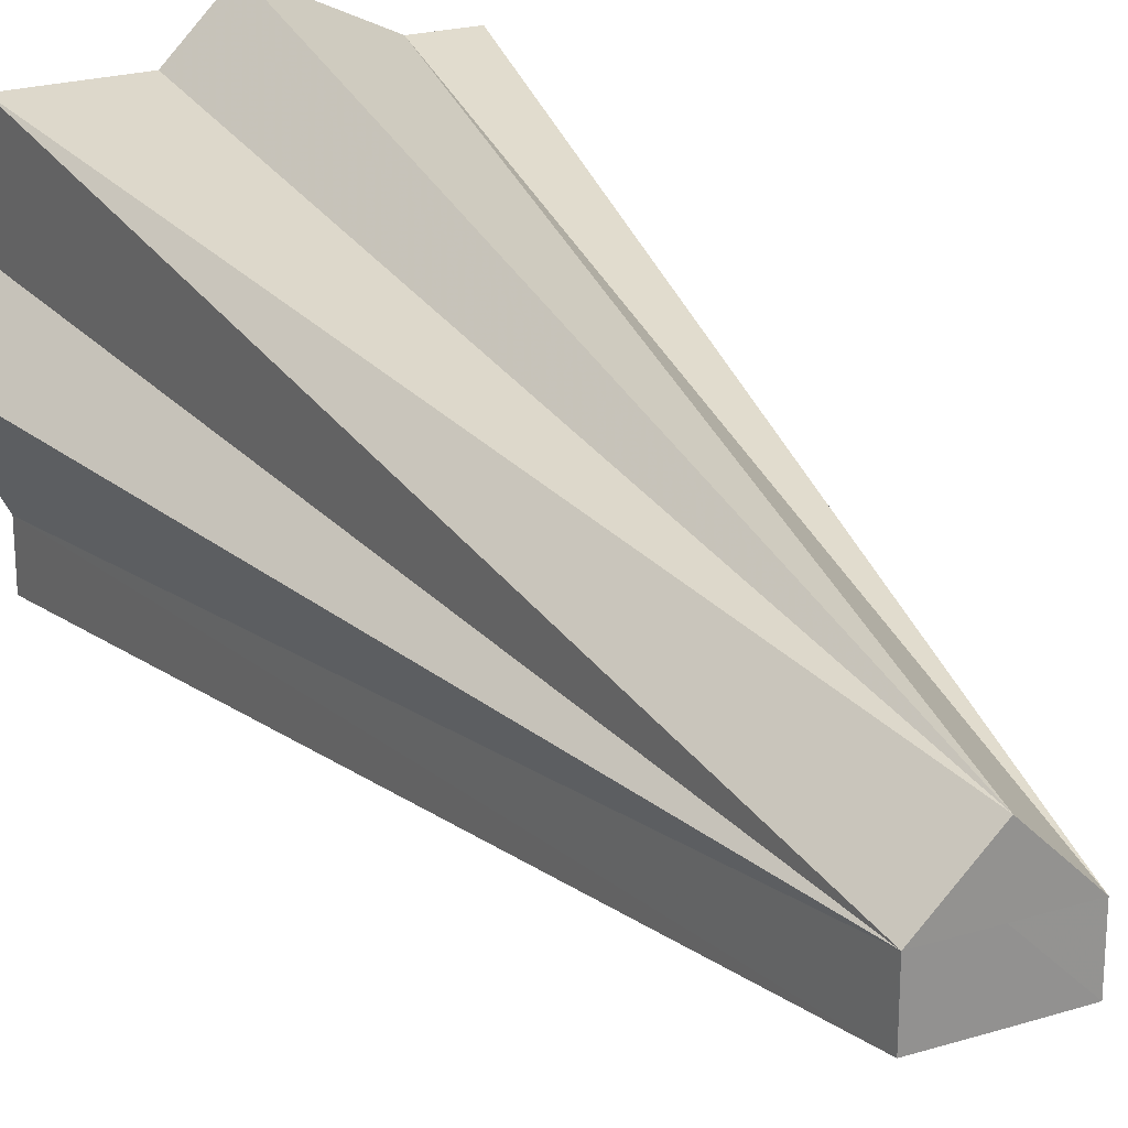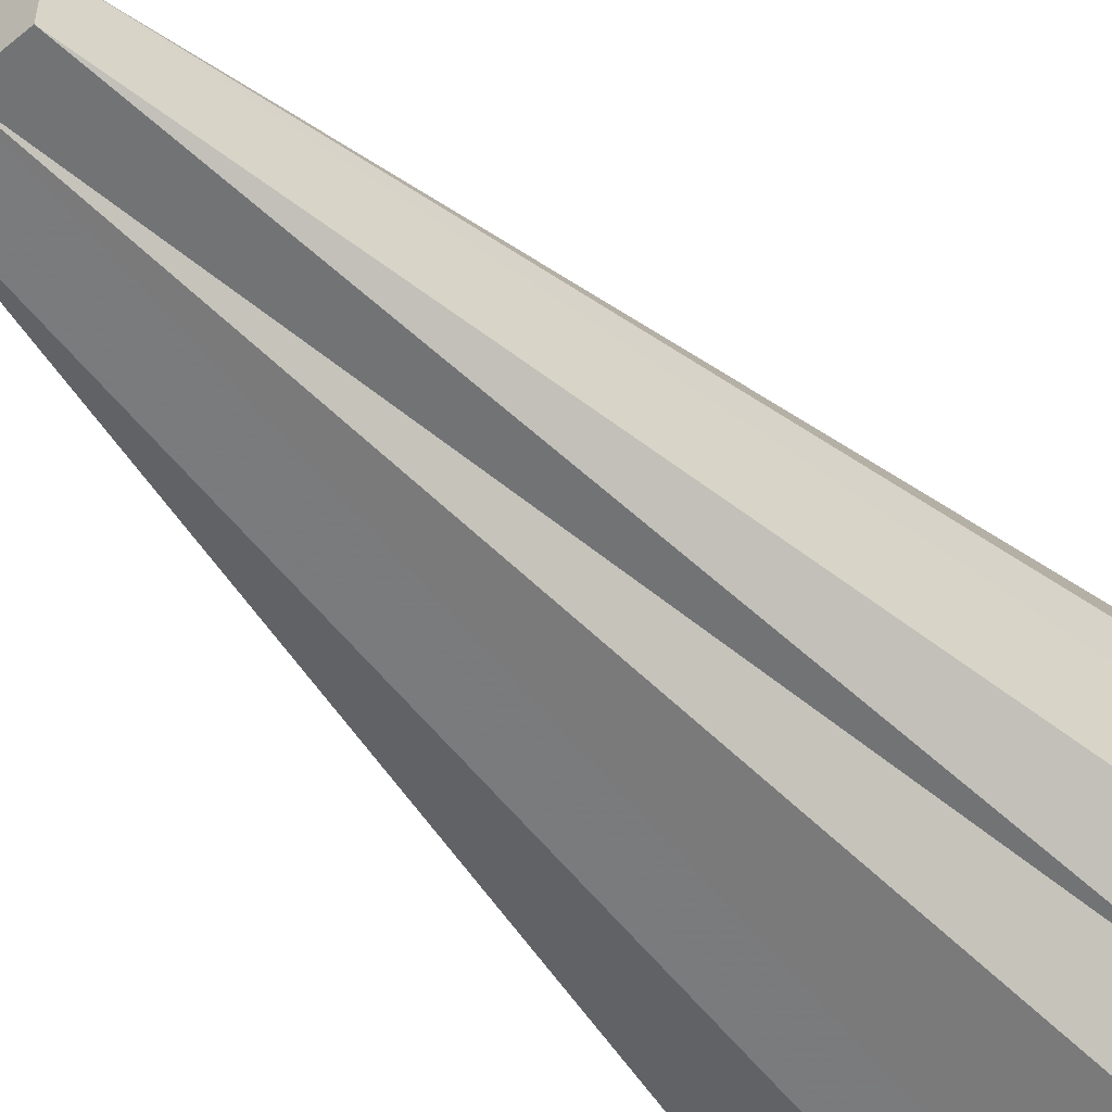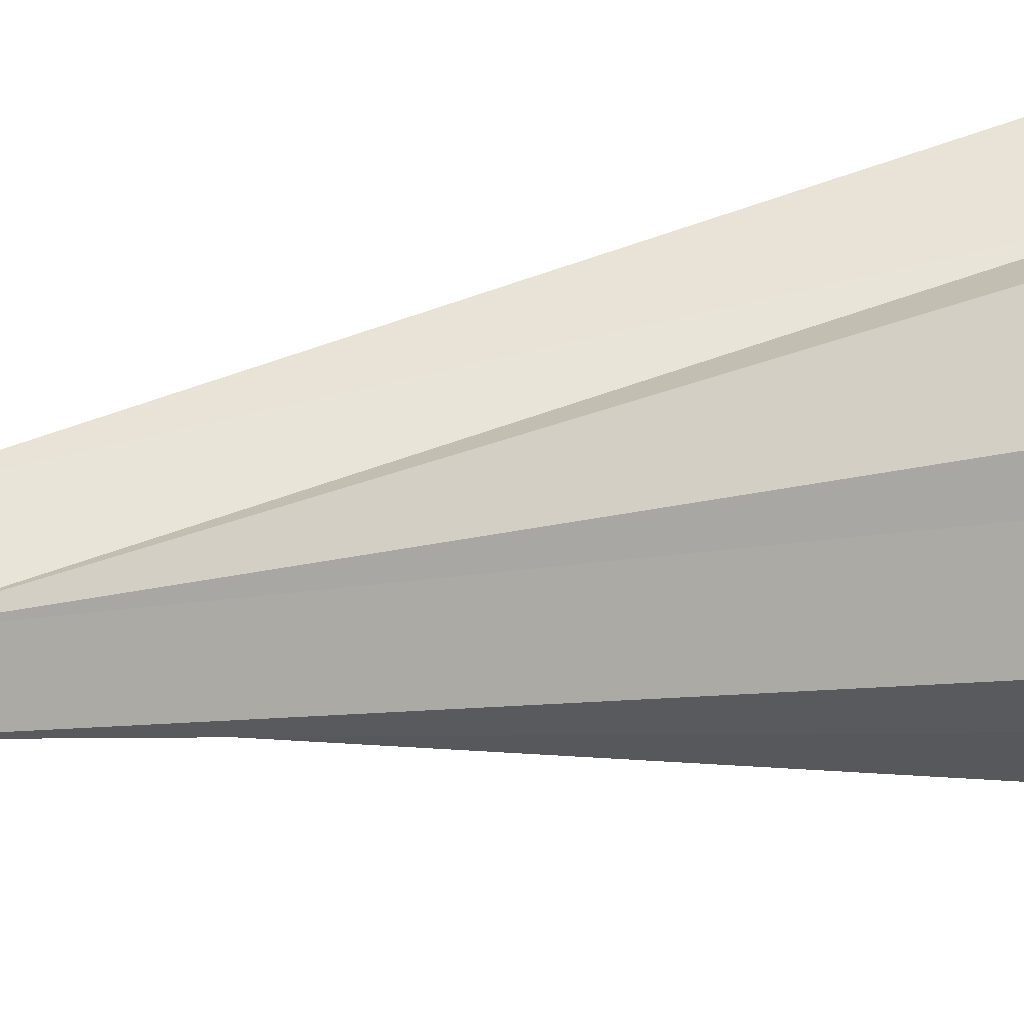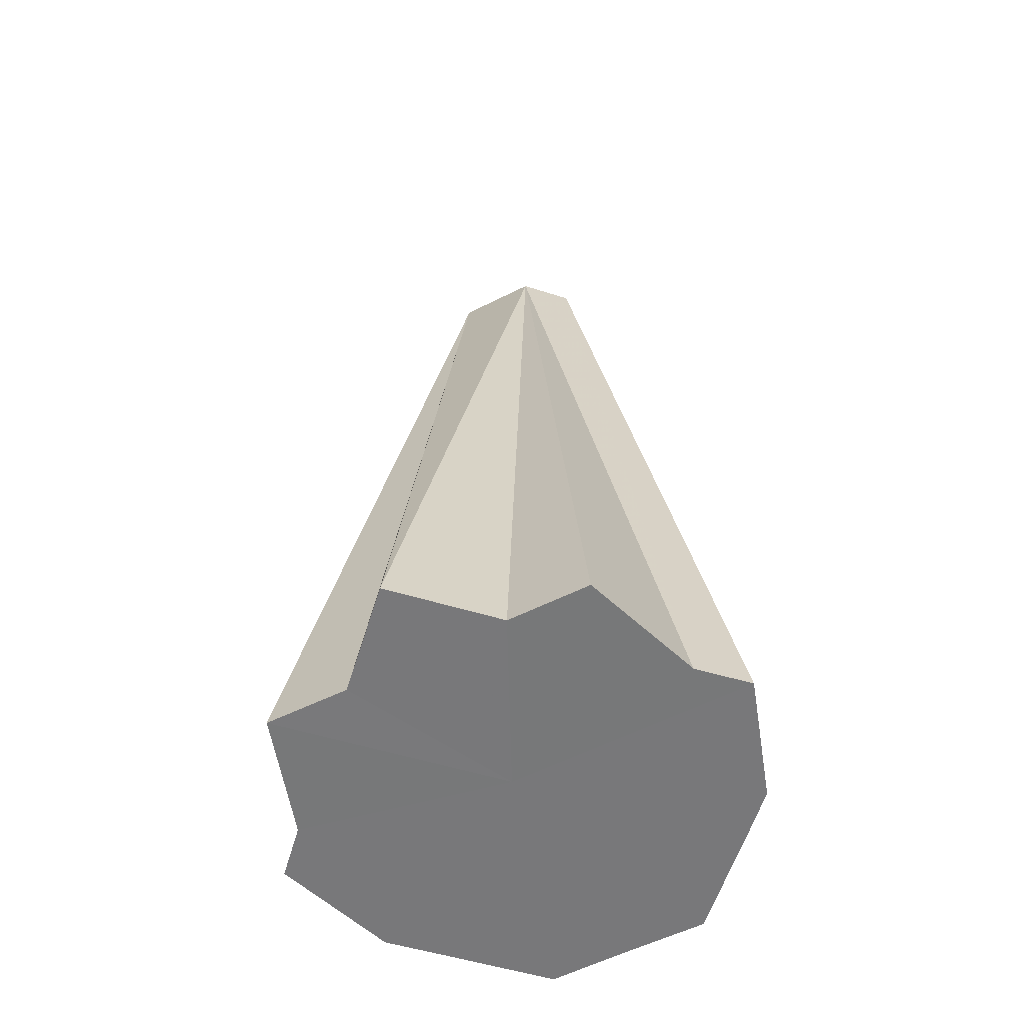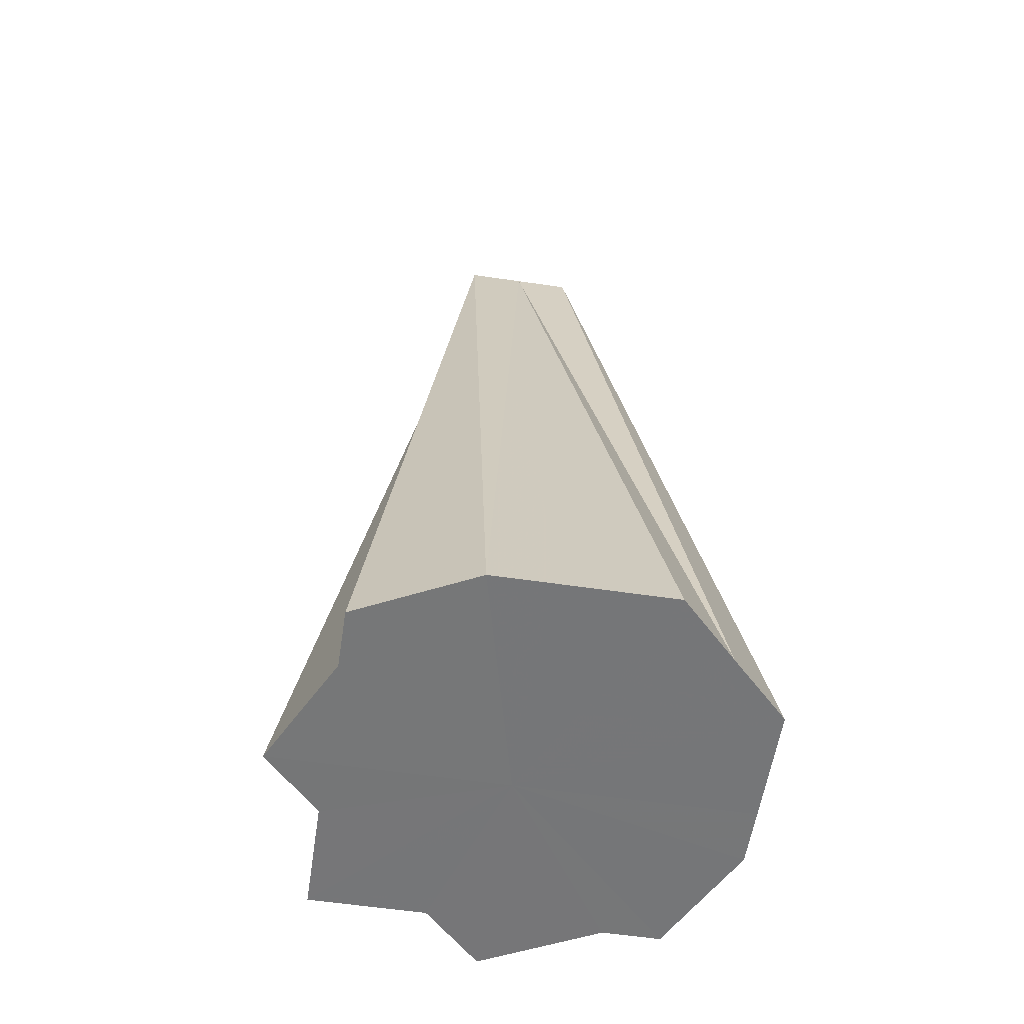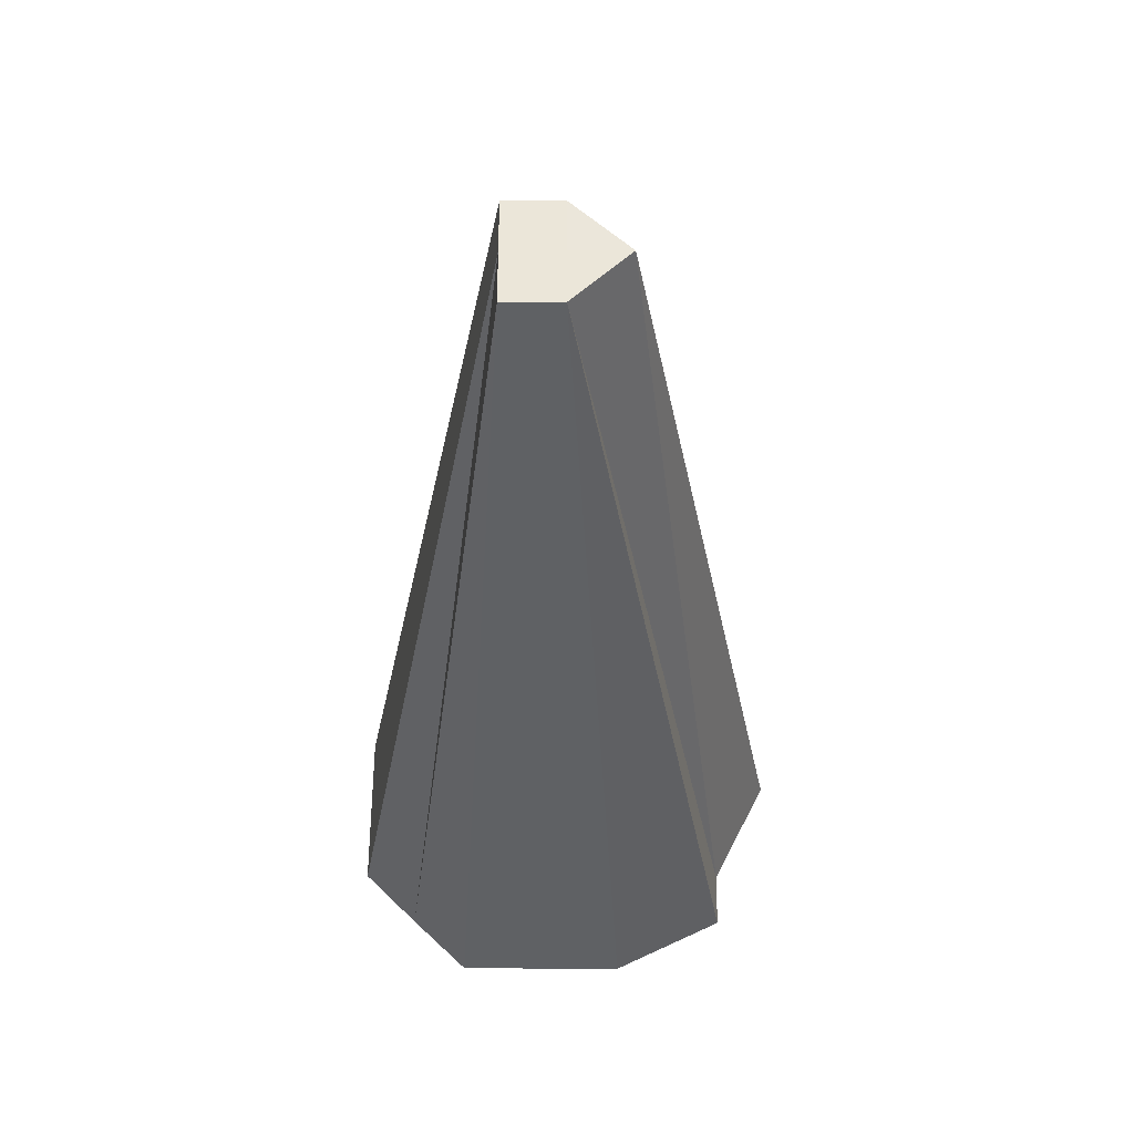
<metadata>
{"format":"obj","ext":"obj","renderer":"f3d","projection":"perspective","resolution":1024,"background":"white","views":[{"elev":24.0,"azim":-26.6,"up":"+Y"},{"elev":-51.1,"azim":40.9,"up":"+Y"},{"elev":13.1,"azim":57.3,"up":"+Y"},{"elev":-57.5,"azim":-107.4,"up":"+Z"},{"elev":-56.9,"azim":-8.7,"up":"+Z"},{"elev":55.2,"azim":90.2,"up":"+Z"}]}
</metadata>
<code>
o 10528
v 2169 1879 13.06
v 2169 1879 13.06
v 2169 1879 13.22
v 2169 1879 13.06
v 2169 1879 13.06
v 2169 1879 13.06
v 2169 1879 13.22
v 2169 1879 13.06
v 2169 1879 13.06
v 2169 1879 13.22
v 2169 1879 13.22
v 2169 1879 13.22
v 2169 1879 13.22
v 2169 1879 13.22
v 2169 1879 13.22
v 2169 1879 13.22
v 2169 1879 13.06
v 2169 1879 13.22
v 2169 1879 13.06
v 2169 1879 13.06
v 2169 1879 13.22
v 2169 1879 13.06
v 2169 1879 13.06
v 2169 1879 13.06
v 2169 1879 13.06
v 2169 1879 13.22
v 2169 1879 13.06
v 2169 1879 13.06
v 2169 1879 13.22
v 2169 1879 13.06
v 2169 1879 13.06
v 2169 1879 13.06
v 2169 1879 13.06
v 2169 1879 13.22
v 2169 1879 13.22
v 2169 1879 13.06
v 2169 1879 13.22
v 2169 1879 13.22
v 2169 1879 13.06
v 2169 1879 13.22
v 2169 1879 13.22
v 2169 1879 13.06
v 2169 1879 13.06
v 2169 1879 13.06
v 2169 1879 13.06
v 2169 1879 13.06
v 2169 1879 13.06
v 2169 1879 13.06
v 2169 1879 13.06
v 2169 1879 13.06
v 2169 1879 13.06
v 2169 1879 13.06
v 2169 1879 13.06
v 2169 1879 13.06
v 2169 1879 13.06
v 2169 1879 13.06
v 2169 1879 13.06
v 2169 1879 13.06
f 1 2 3
f 2 4 3
f 4 5 3
f 6 1 7
f 8 3 7
f 9 6 7
f 7 3 10
f 11 12 10
f 13 14 10
f 15 16 10
f 17 9 18
f 19 17 18
f 20 19 18
f 21 18 10
f 22 18 21
f 23 20 21
f 24 23 21
f 25 24 26
f 27 25 26
f 28 27 26
f 29 26 10
f 30 26 29
f 31 28 29
f 32 31 29
f 5 32 29
f 33 34 35
f 36 37 38
f 39 40 41
f 42 43 44
f 44 43 45
f 46 43 42
f 45 43 47
f 48 43 46
f 47 43 49
f 50 43 48
f 49 43 51
f 52 43 50
f 51 43 53
f 54 43 52
f 53 43 55
f 56 43 54
f 55 43 57
f 58 43 56
f 57 43 58

</code>
